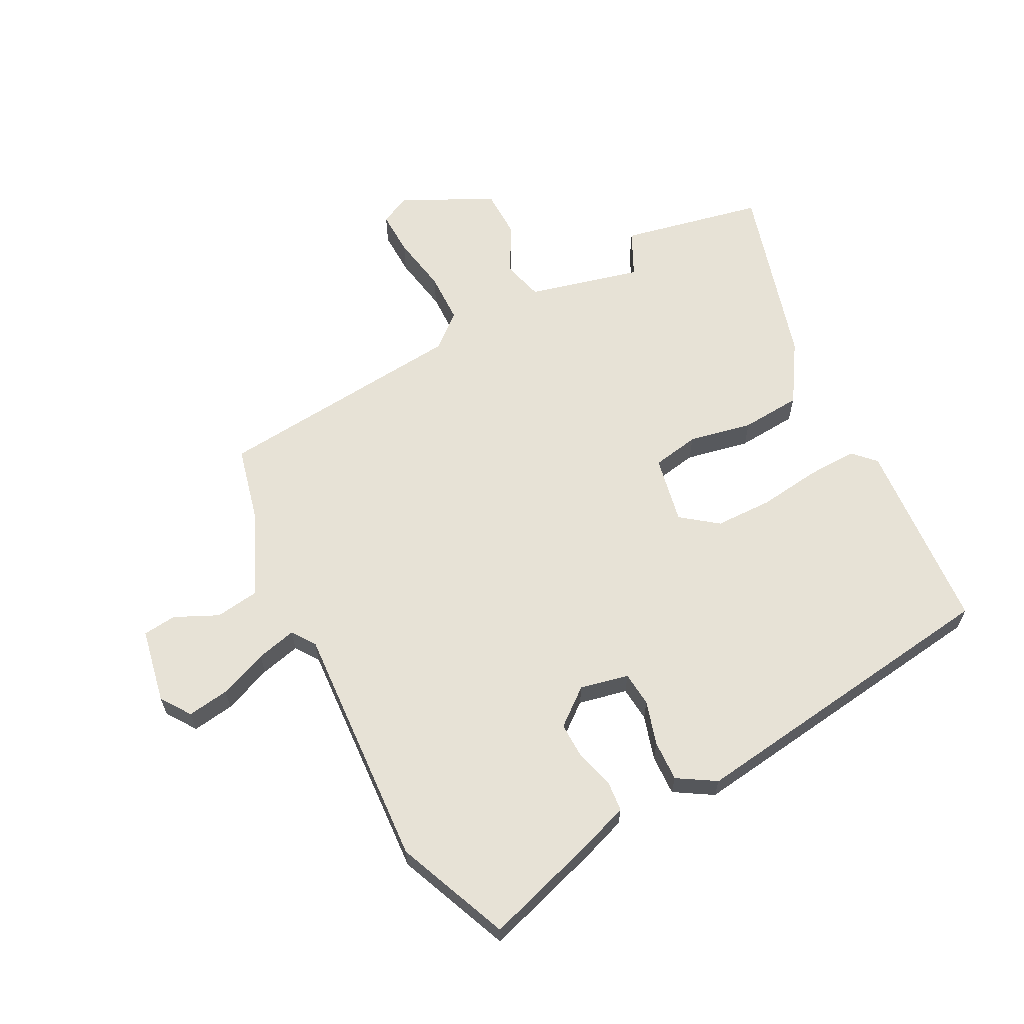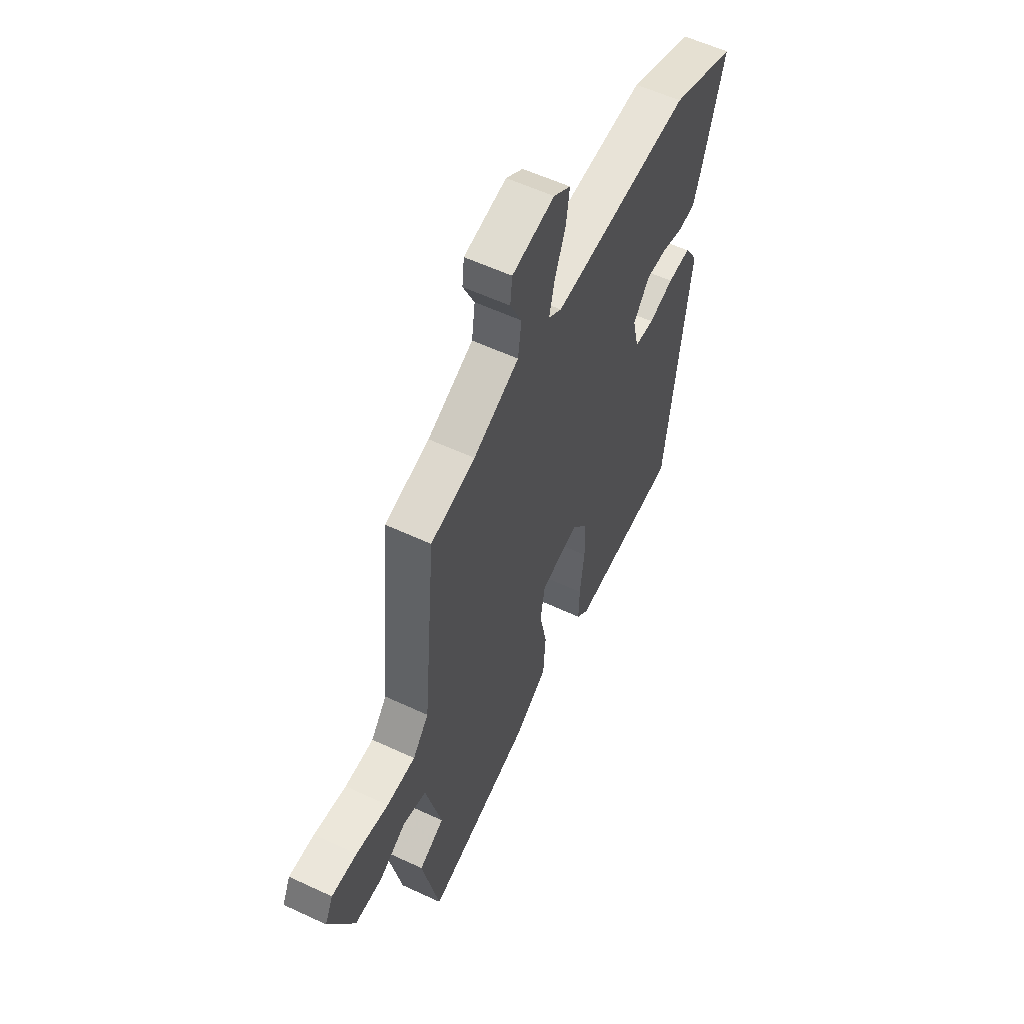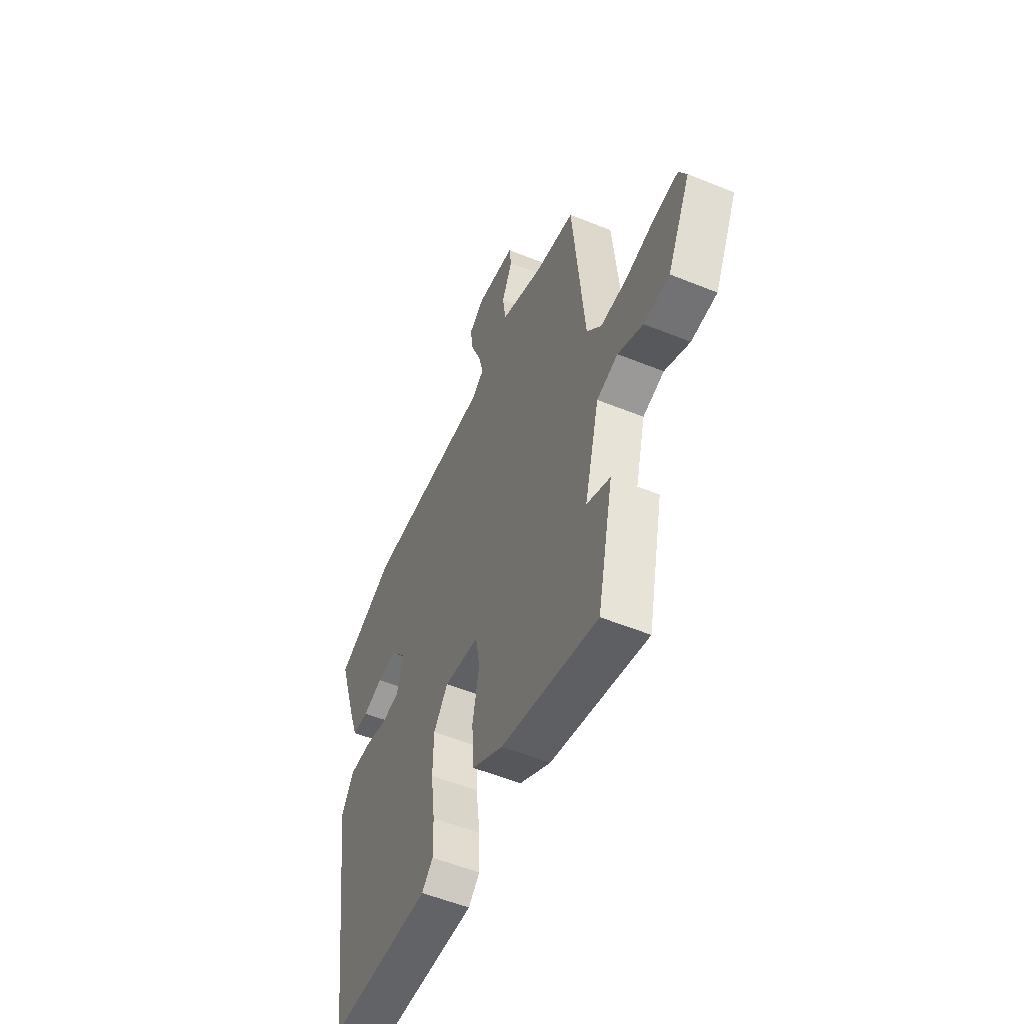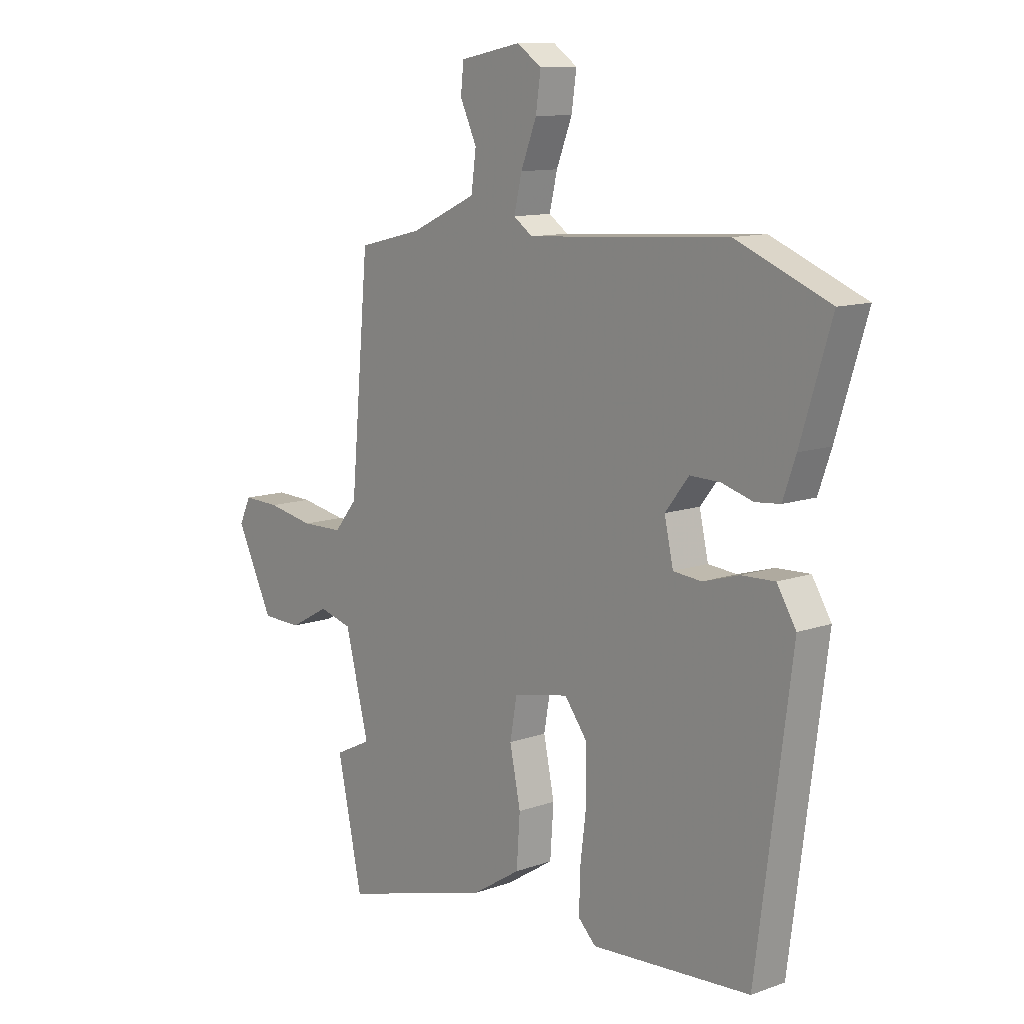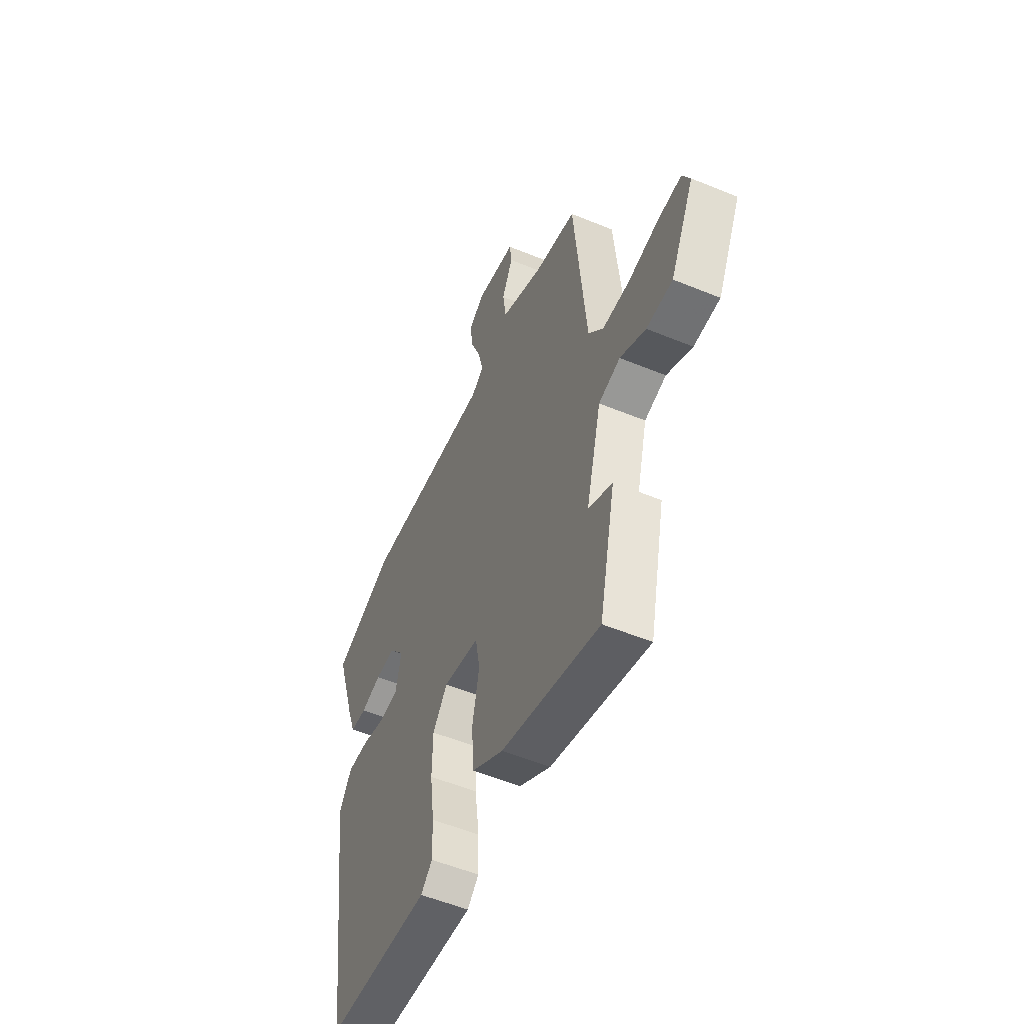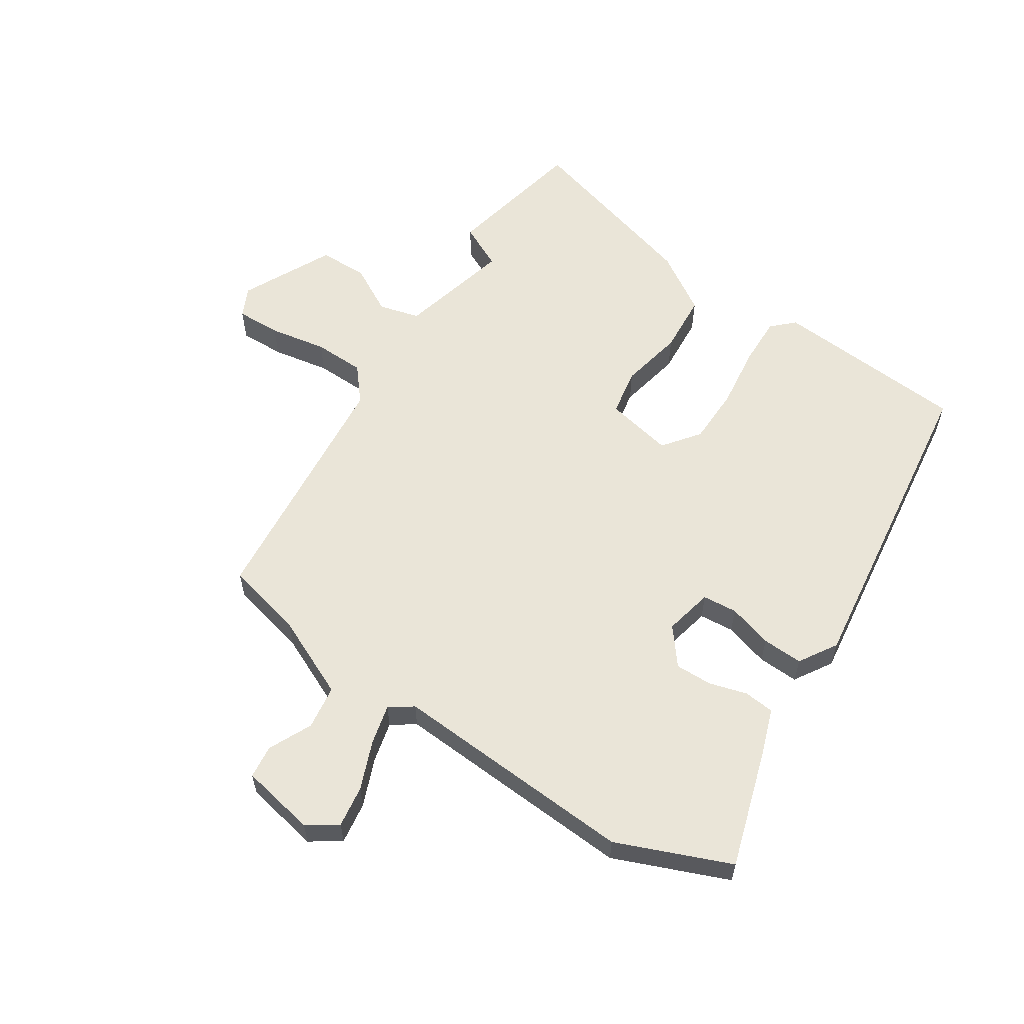
<metadata>
{"format":"obj","ext":"obj","renderer":"f3d","projection":"perspective","resolution":1024,"background":"white","views":[{"elev":63.0,"azim":62.3,"up":"+Y"},{"elev":57.2,"azim":-64.0,"up":"+Z"},{"elev":-55.0,"azim":-113.2,"up":"+Z"},{"elev":11.5,"azim":49.3,"up":"+Z"},{"elev":-54.4,"azim":-113.6,"up":"+Z"},{"elev":58.8,"azim":33.1,"up":"+Y"}]}
</metadata>
<code>
v -0.439 0.07 0.482
v -0.308 0.07 0.514
v -0.173 0.07 0.576
v -0.163 0.07 0.65
v -0.197 0.07 0.722
v -0.191 0.07 0.778
v -0.066 0.07 0.803
v -0.016 0.07 0.769
v -0.026 0.07 0.699
v -0.058 0.07 0.618
v -0.074 0.07 0.551
v -0.035 0.07 0.524
v 0.374 0.07 0.551
v 0.564 0.07 0.474
v 0.502 0.07 0.274
v 0.476 0.07 0.2
v 0.425 0.07 0.195
v 0.362 0.07 0.213
v 0.3 0.07 0.214
v 0.252 0.07 0.153
v 0.27 0.07 0.072
v 0.328 0.07 0.067
v 0.402 0.07 0.089
v 0.47 0.07 0.092
v 0.509 0.07 0.029
v 0.438 0.07 -0.513
v 0.113 0.07 -0.537
v 0.077 0.07 -0.502
v 0.079 0.07 -0.419
v 0.092 0.07 -0.315
v 0.09 0.07 -0.219
v 0.044 0.07 -0.159
v -0.069 0.07 -0.182
v -0.083 0.07 -0.261
v -0.061 0.07 -0.367
v -0.068 0.07 -0.467
v -0.167 0.07 -0.53
v -0.475 0.07 -0.618
v -0.526 0.07 -0.381
v -0.451 0.07 -0.344
v -0.499 0.07 -0.156
v -0.567 0.07 -0.138
v -0.647 0.07 -0.182
v -0.729 0.07 -0.181
v -0.804 0.07 -0.029
v -0.78 0.07 0.021
v -0.705 0.07 0.019
v -0.609 0.07 0.002
v -0.524 0.07 0.004
v -0.477 0.07 0.061
v -0.439 0 0.482
v -0.308 0 0.514
v -0.173 0 0.576
v -0.163 0 0.65
v -0.197 0 0.722
v -0.191 0 0.778
v -0.066 0 0.803
v -0.016 0 0.769
v -0.026 0 0.699
v -0.058 0 0.618
v -0.074 0 0.551
v -0.035 0 0.524
v 0.374 0 0.551
v 0.564 0 0.474
v 0.502 0 0.274
v 0.476 0 0.2
v 0.425 0 0.195
v 0.362 0 0.213
v 0.3 0 0.214
v 0.252 0 0.153
v 0.27 0 0.072
v 0.328 0 0.067
v 0.402 0 0.089
v 0.47 0 0.092
v 0.509 0 0.029
v 0.438 0 -0.513
v 0.113 0 -0.537
v 0.077 0 -0.502
v 0.079 0 -0.419
v 0.092 0 -0.315
v 0.09 0 -0.219
v 0.044 0 -0.159
v -0.069 0 -0.182
v -0.083 0 -0.261
v -0.061 0 -0.367
v -0.068 0 -0.467
v -0.167 0 -0.53
v -0.475 0 -0.618
v -0.526 0 -0.381
v -0.451 0 -0.344
v -0.499 0 -0.156
v -0.567 0 -0.138
v -0.647 0 -0.182
v -0.729 0 -0.181
v -0.804 0 -0.029
v -0.78 0 0.021
v -0.705 0 0.019
v -0.609 0 0.002
v -0.524 0 0.004
v -0.477 0 0.061
f 45 46 47 48
f 45 48 49
f 42 43 44 45
f 41 42 45 49
f 40 41 49 50
f 38 39 40
f 37 38 40
f 34 35 36 37
f 33 34 37 40
f 27 28 29 30
f 27 30 31
f 26 27 31
f 25 26 31 32
f 22 23 24 25
f 21 22 25 32
f 15 16 17 18
f 15 18 19
f 12 13 14 15
f 12 15 19
f 11 12 19 20
f 7 8 9 10
f 7 10 11
f 4 5 6 7
f 3 4 7 11
f 2 3 11 20
f 33 40 50 1
f 20 21 32 33
f 1 2 20 33
f 98 97 96 95
f 99 98 95
f 95 94 93 92
f 99 95 92 91
f 100 99 91 90
f 90 89 88
f 90 88 87
f 87 86 85 84
f 90 87 84 83
f 80 79 78 77
f 81 80 77
f 81 77 76
f 82 81 76 75
f 75 74 73 72
f 82 75 72 71
f 68 67 66 65
f 69 68 65
f 65 64 63 62
f 69 65 62
f 70 69 62 61
f 60 59 58 57
f 61 60 57
f 57 56 55 54
f 61 57 54 53
f 70 61 53 52
f 51 100 90 83
f 83 82 71 70
f 83 70 52 51
f 1 51 52 2
f 2 52 53 3
f 3 53 54 4
f 4 54 55 5
f 5 55 56 6
f 6 56 57 7
f 7 57 58 8
f 8 58 59 9
f 9 59 60 10
f 10 60 61 11
f 11 61 62 12
f 12 62 63 13
f 13 63 64 14
f 14 64 65 15
f 15 65 66 16
f 16 66 67 17
f 17 67 68 18
f 18 68 69 19
f 19 69 70 20
f 20 70 71 21
f 21 71 72 22
f 22 72 73 23
f 23 73 74 24
f 24 74 75 25
f 25 75 76 26
f 26 76 77 27
f 27 77 78 28
f 28 78 79 29
f 29 79 80 30
f 30 80 81 31
f 31 81 82 32
f 32 82 83 33
f 33 83 84 34
f 34 84 85 35
f 35 85 86 36
f 36 86 87 37
f 37 87 88 38
f 38 88 89 39
f 39 89 90 40
f 40 90 91 41
f 41 91 92 42
f 42 92 93 43
f 43 93 94 44
f 44 94 95 45
f 45 95 96 46
f 46 96 97 47
f 47 97 98 48
f 48 98 99 49
f 49 99 100 50
f 50 100 51 1

</code>
